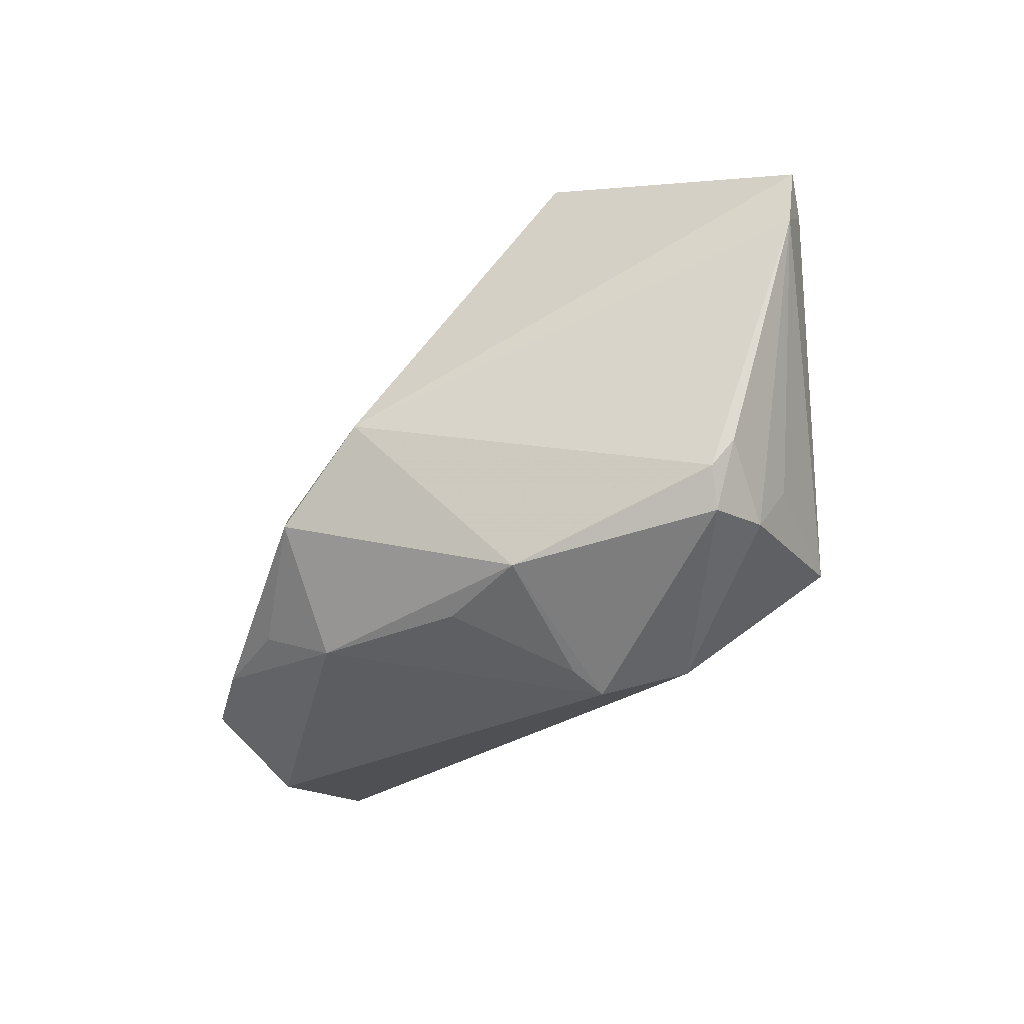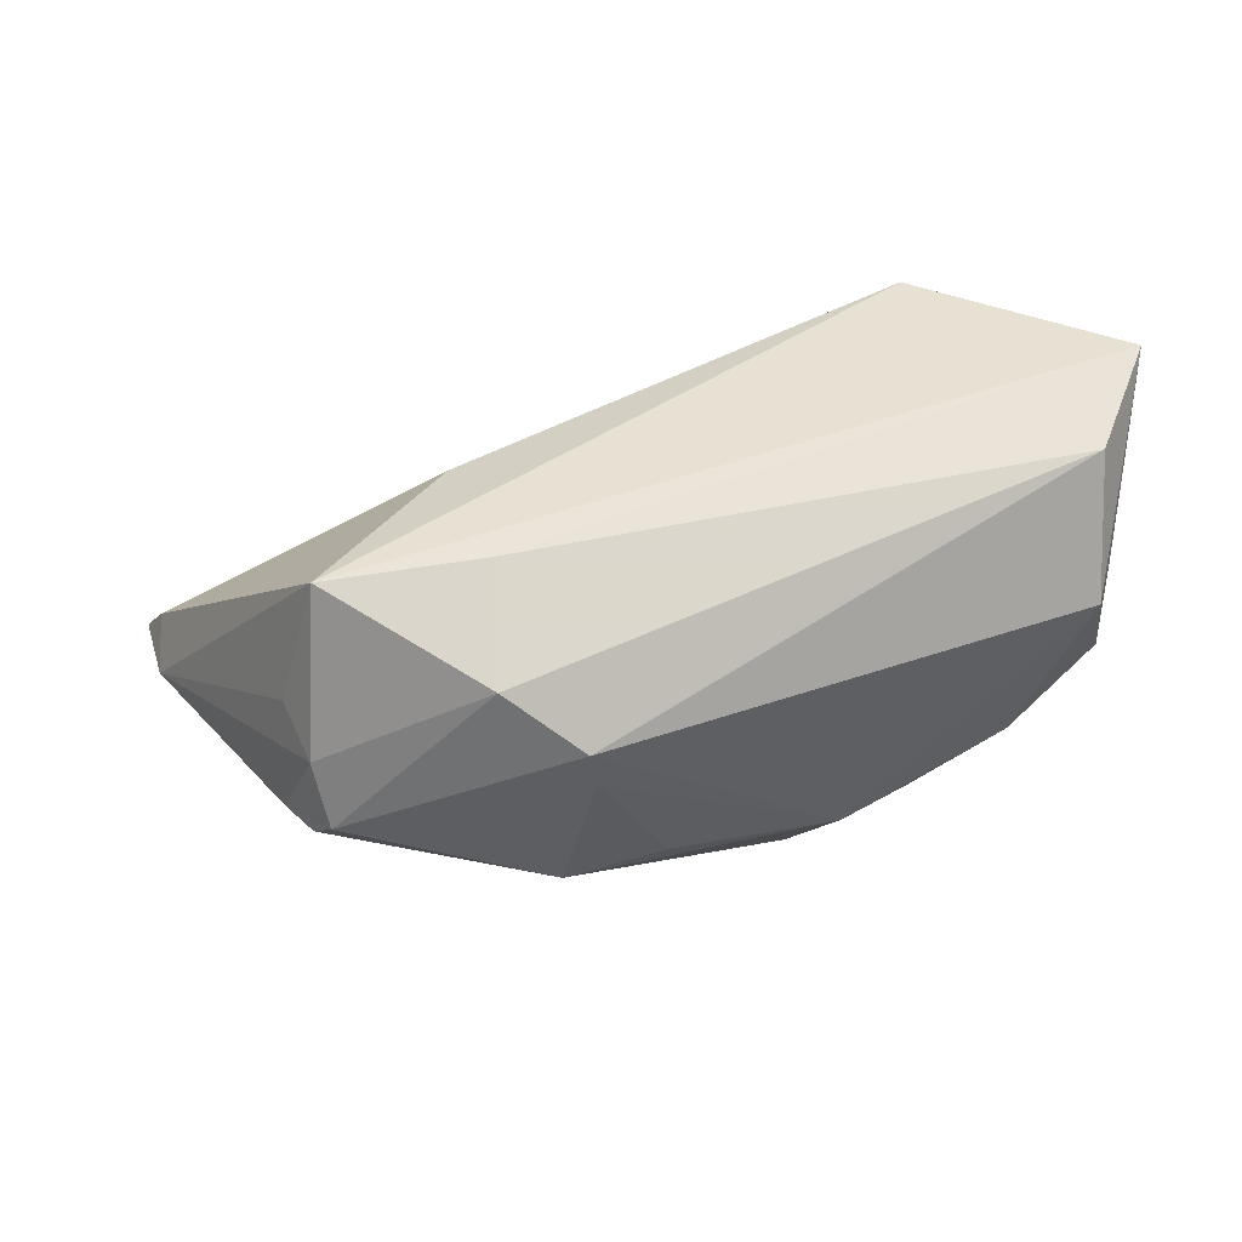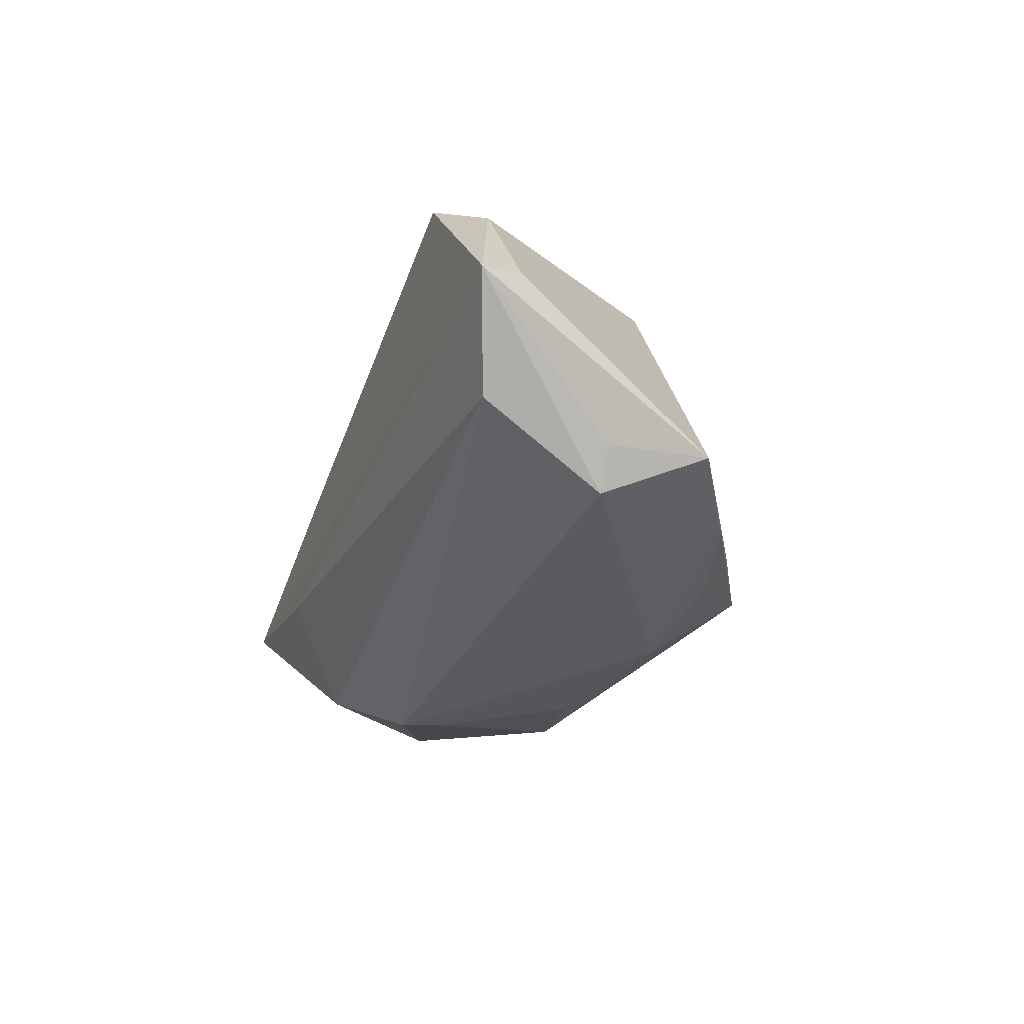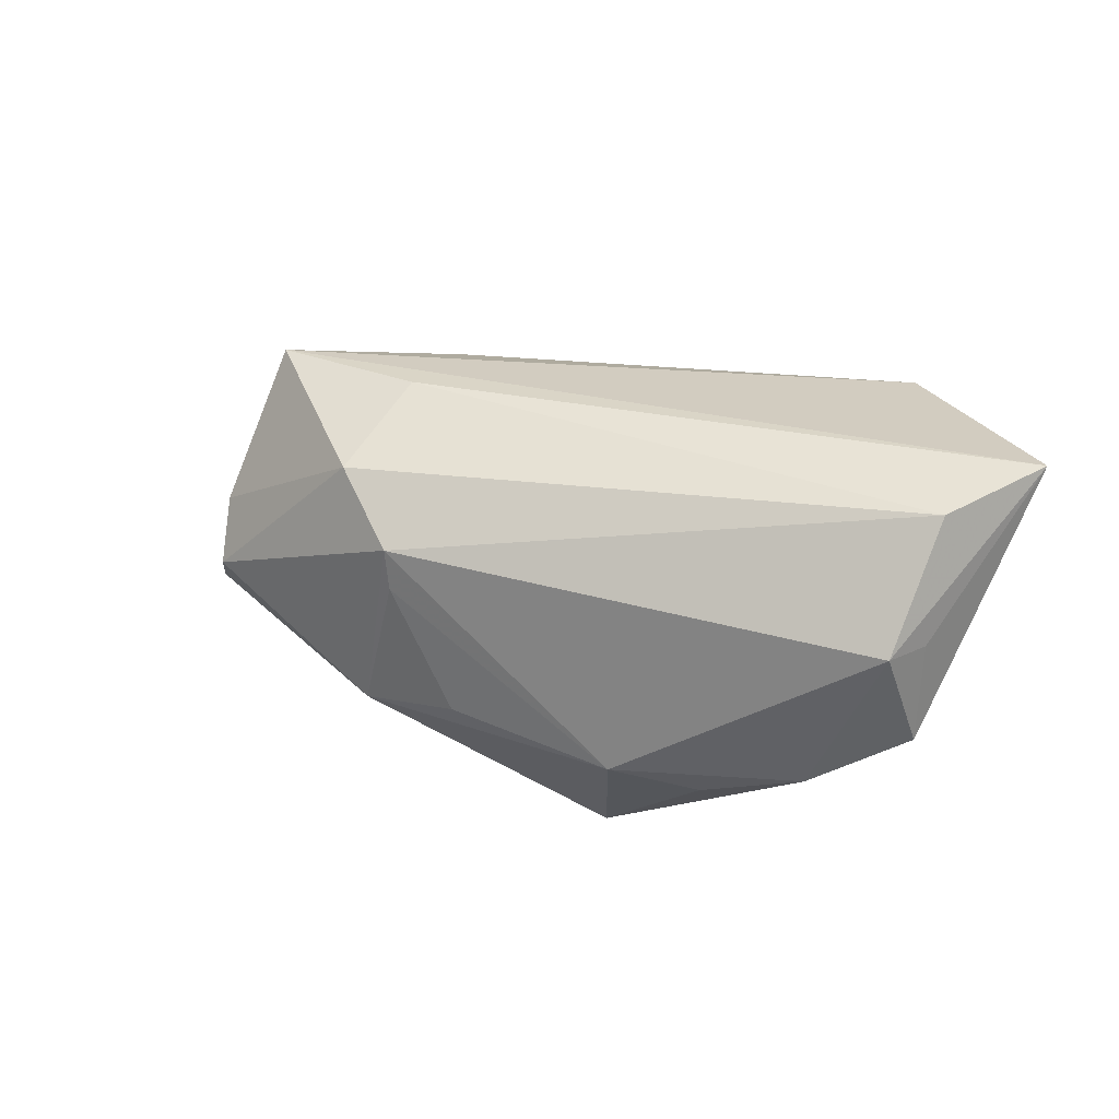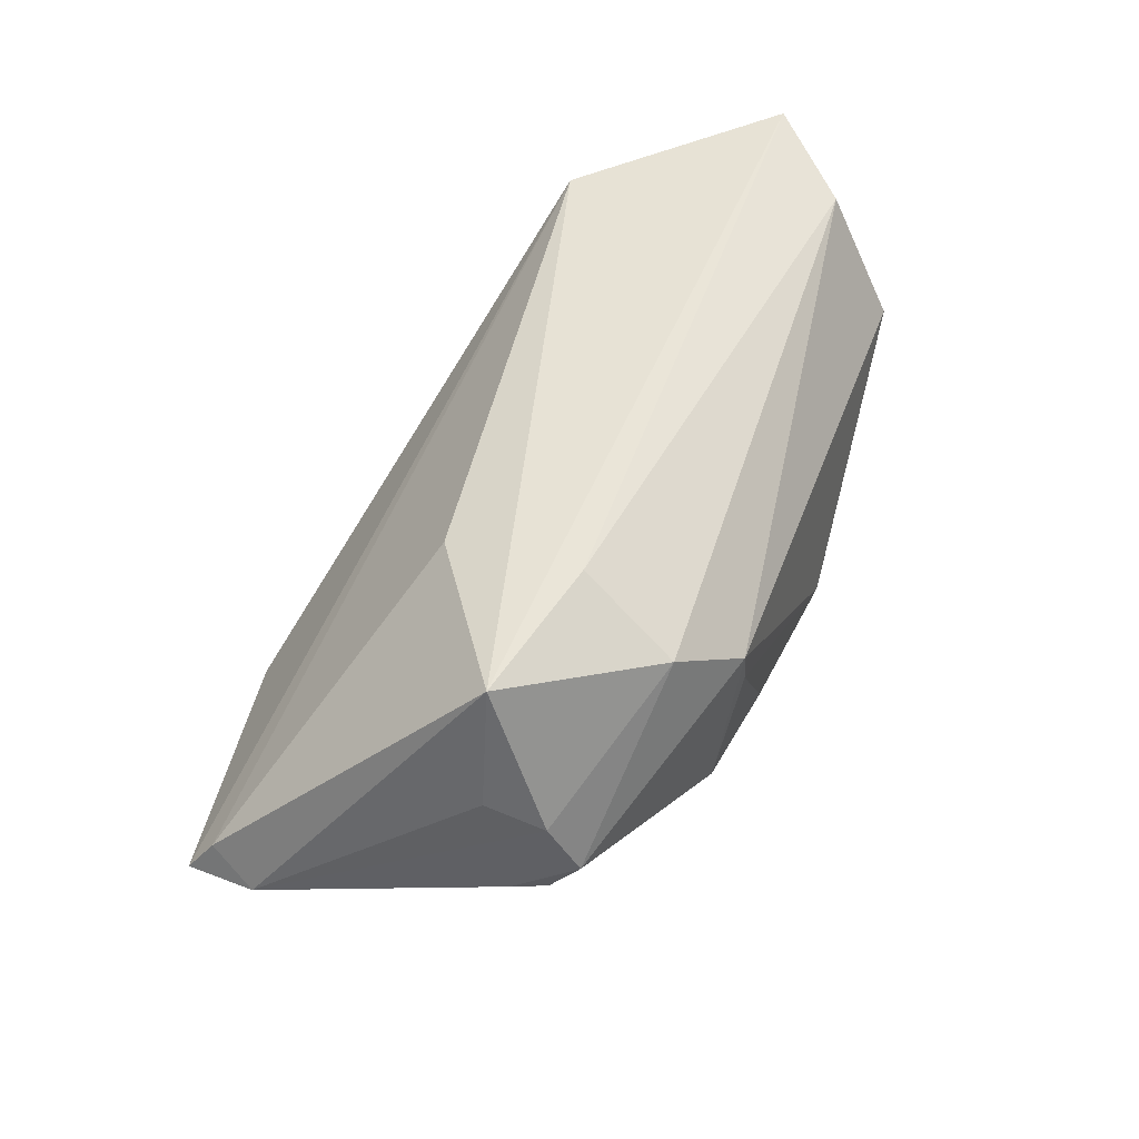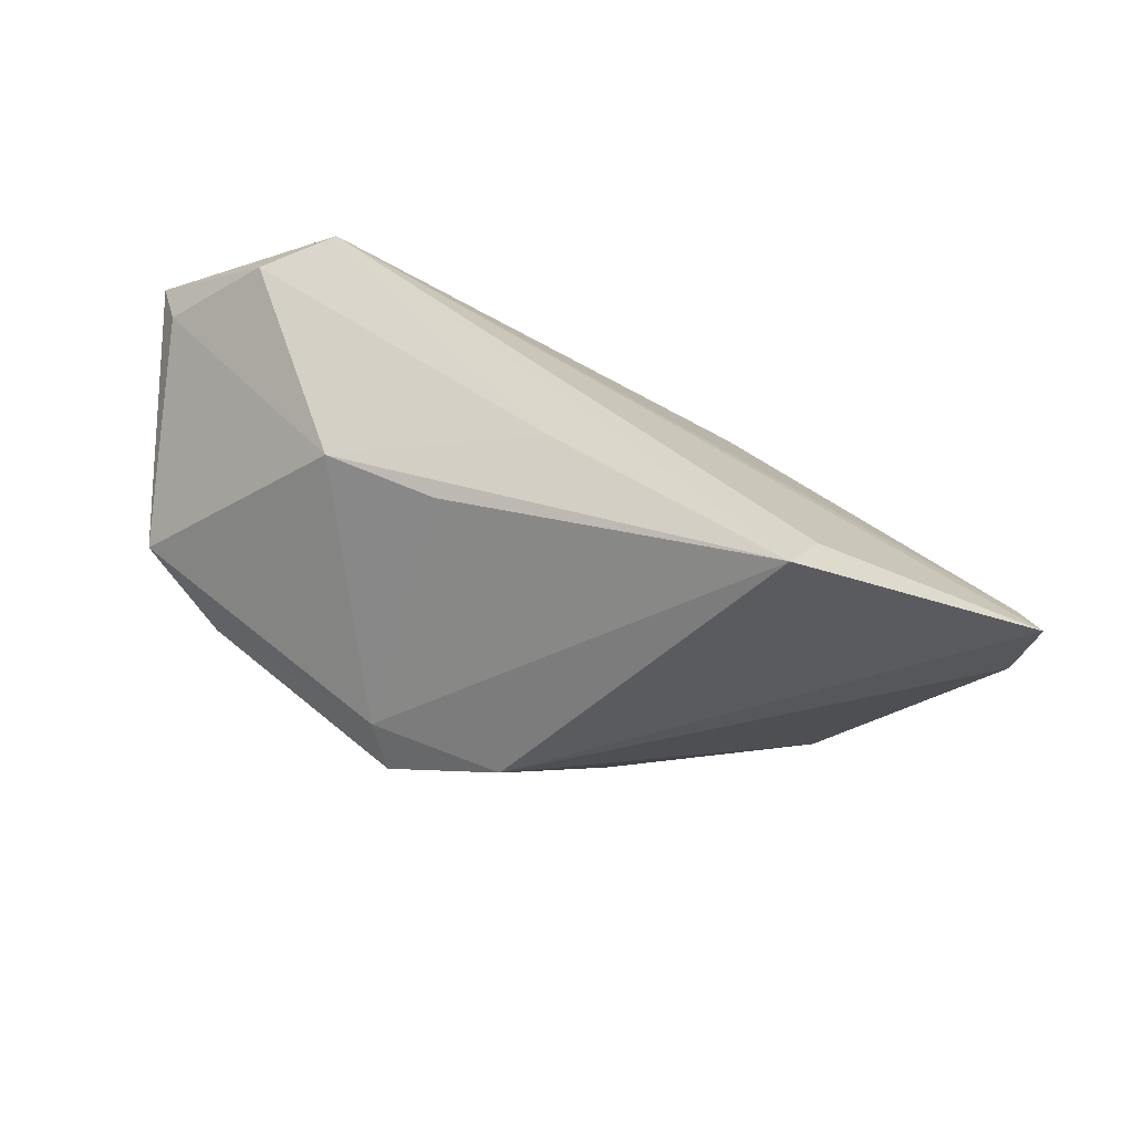
<metadata>
{"format":"obj","ext":"obj","renderer":"f3d","projection":"perspective","resolution":1024,"background":"white","views":[{"elev":-59.1,"azim":-139.4,"up":"+Y"},{"elev":-39.2,"azim":1.9,"up":"+Y"},{"elev":-10.7,"azim":67.8,"up":"+Y"},{"elev":31.9,"azim":38.0,"up":"+Z"},{"elev":56.5,"azim":-47.6,"up":"+Z"},{"elev":46.7,"azim":-171.1,"up":"+Y"}]}
</metadata>
<code>
v -0.03054 -0.02466 0.009043
v 0.03096 0.02812 0.02246
v -0.03359 -0.01823 0.0109
v -0.002501 -0.02812 0.01397
v 0.04949 0.001854 0.02348
v 0.05455 0.01437 0.02558
v 0.03973 0.02504 0.01911
v 0.01285 0.02035 -0.01103
v -0.02631 0.02773 -0.02162
v -0.01695 0.002911 0.02139
v 0.02647 0.01942 -0.005296
v -0.052 0.007185 -0.005779
v 0.001273 0.02637 -0.005465
v -0.02898 -0.02812 0.00231
v -0.02897 0.02445 -0.01541
v 0.04951 -0.007419 0.01012
v -0.006291 -0.02812 -0.007273
v 0.05099 -0.002362 0.009901
v -0.01104 -0.02499 0.02014
v -0.03148 -0.02565 -0.001523
v 0.04146 -0.009075 -0.008567
v -0.052 0.001157 -0.008924
v -0.001982 -0.02807 0.009116
v 0.003675 -0.007932 -0.02558
v 0.01757 -0.01344 -0.02281
v -0.02903 -0.01512 0.02535
v -0.03459 -0.02272 -0.001087
v -0.05455 0.009287 -0.0102
v 0.05198 0.01486 0.02009
v 0.004774 -0.026 -0.005431
v 0.03075 -0.0137 -0.01209
v 0.02287 -0.02052 -0.008784
v -0.01152 -0.01254 0.02558
v 0.05105 -0.002893 -0.002055
v 0.01953 -0.007711 -0.02108
f 29 6 34
f 34 11 29
f 13 11 9
f 35 11 34
f 12 22 26
f 24 25 17
f 9 35 24
f 24 35 25
f 7 29 11
f 11 13 7
f 6 29 7
f 10 12 26
f 9 11 8
f 8 35 9
f 11 35 8
f 26 22 3
f 17 14 20
f 20 24 17
f 22 24 20
f 4 14 17
f 4 19 14
f 34 6 18
f 18 16 34
f 6 16 18
f 34 16 21
f 21 31 25
f 21 35 34
f 25 35 21
f 5 16 6
f 5 4 16
f 19 4 5
f 1 19 26
f 14 19 1
f 26 3 1
f 1 3 22
f 9 15 2
f 2 13 9
f 2 7 13
f 6 7 2
f 12 10 2
f 2 10 26
f 26 6 2
f 26 19 33
f 19 5 33
f 33 6 26
f 33 5 6
f 27 20 14
f 14 1 27
f 22 20 27
f 27 1 22
f 12 2 28
f 28 2 15
f 28 15 9
f 22 12 28
f 9 24 28
f 28 24 22
f 16 4 32
f 31 21 32
f 32 21 16
f 25 31 32
f 17 25 32
f 17 32 30
f 23 32 4
f 23 30 32
f 23 4 17
f 17 30 23

</code>
